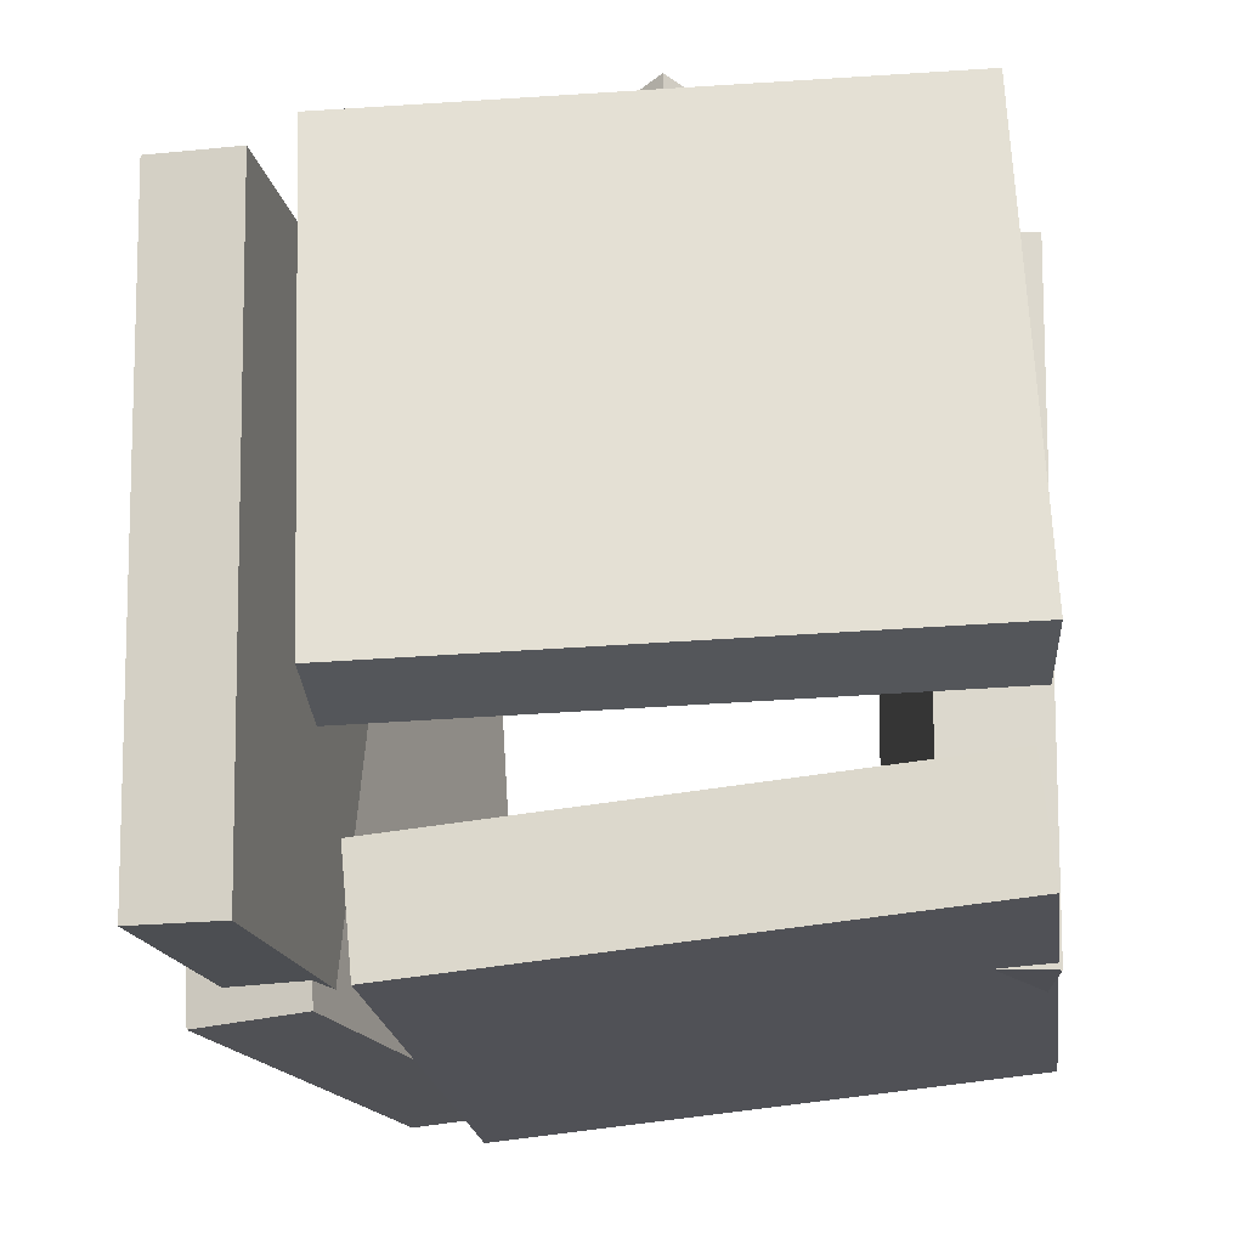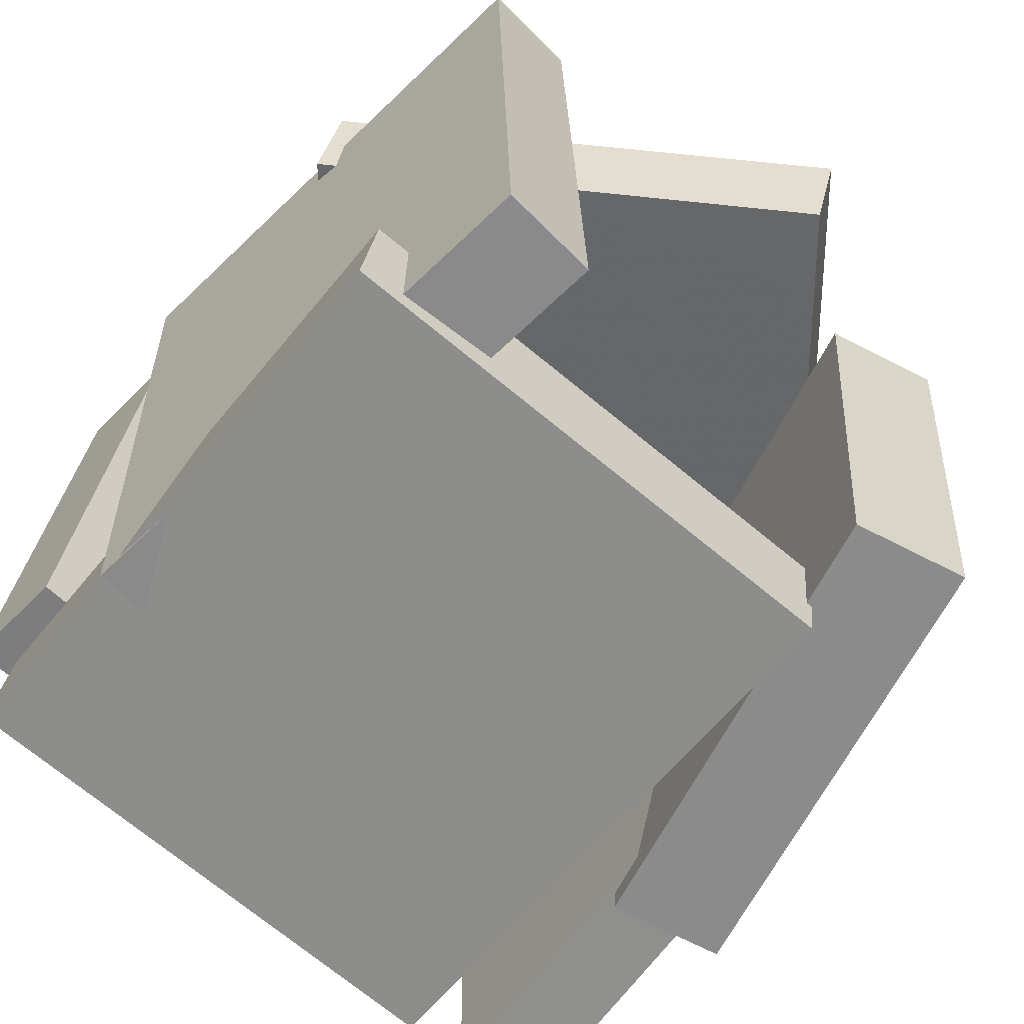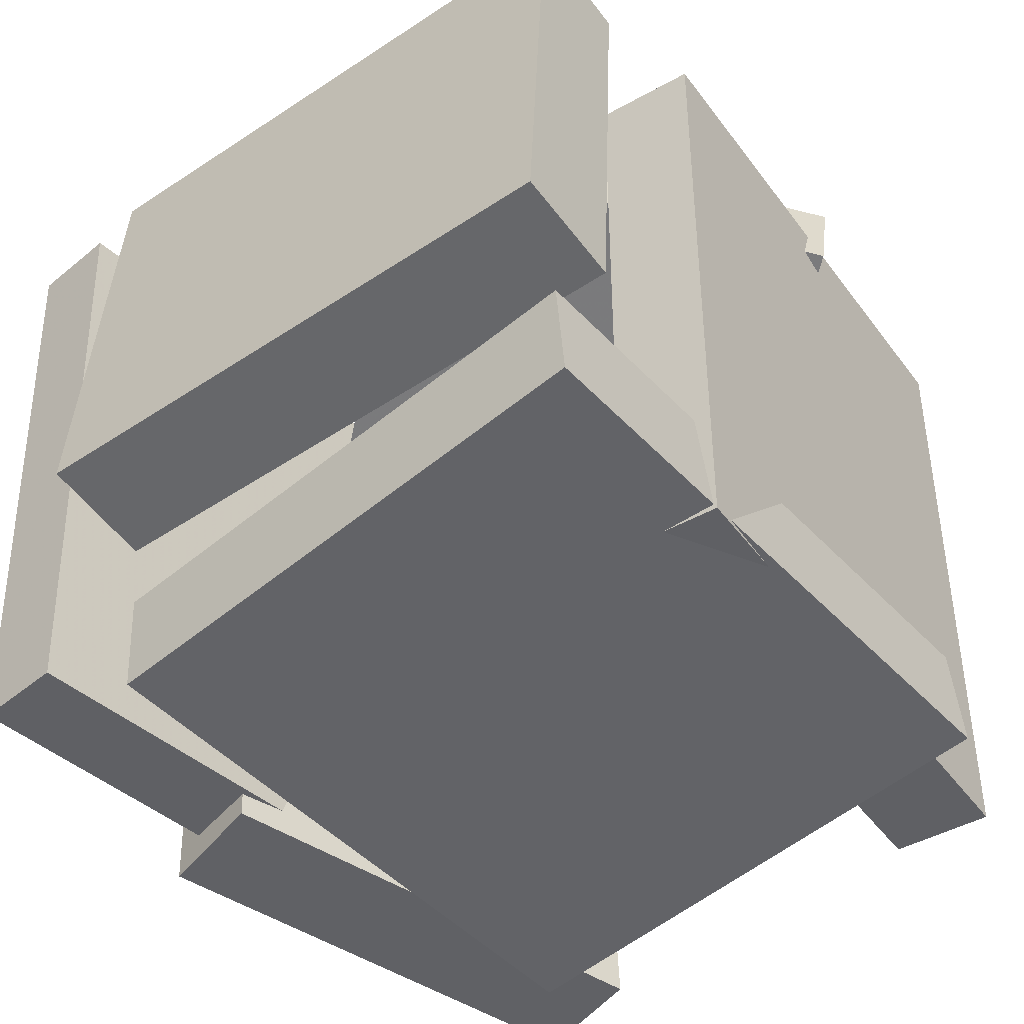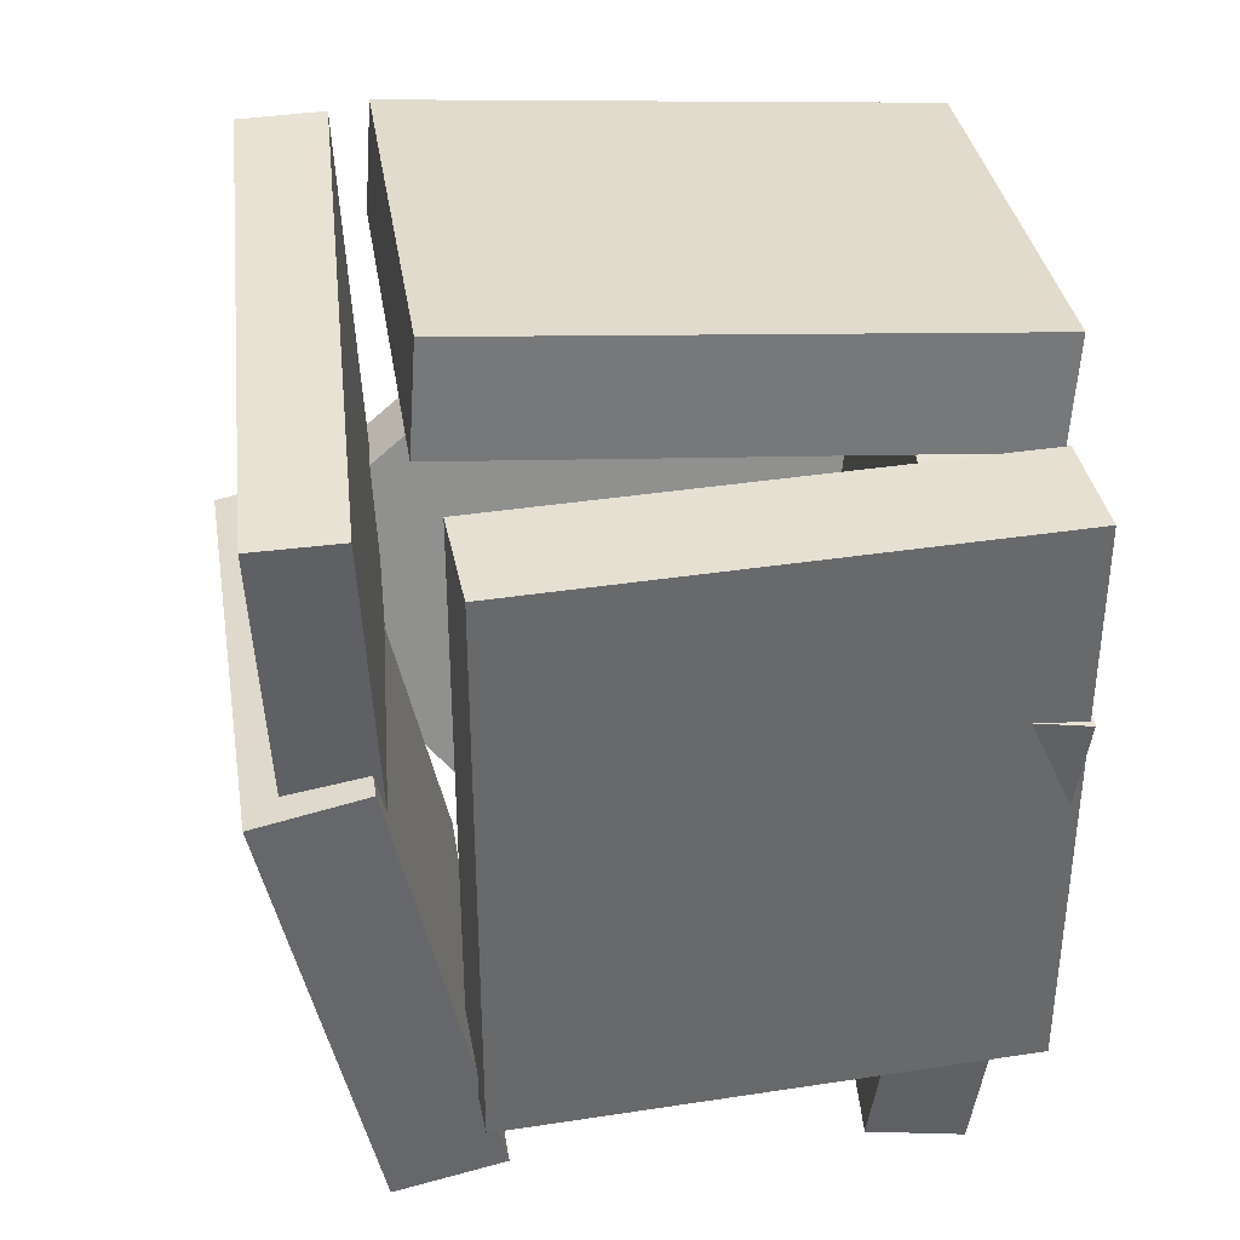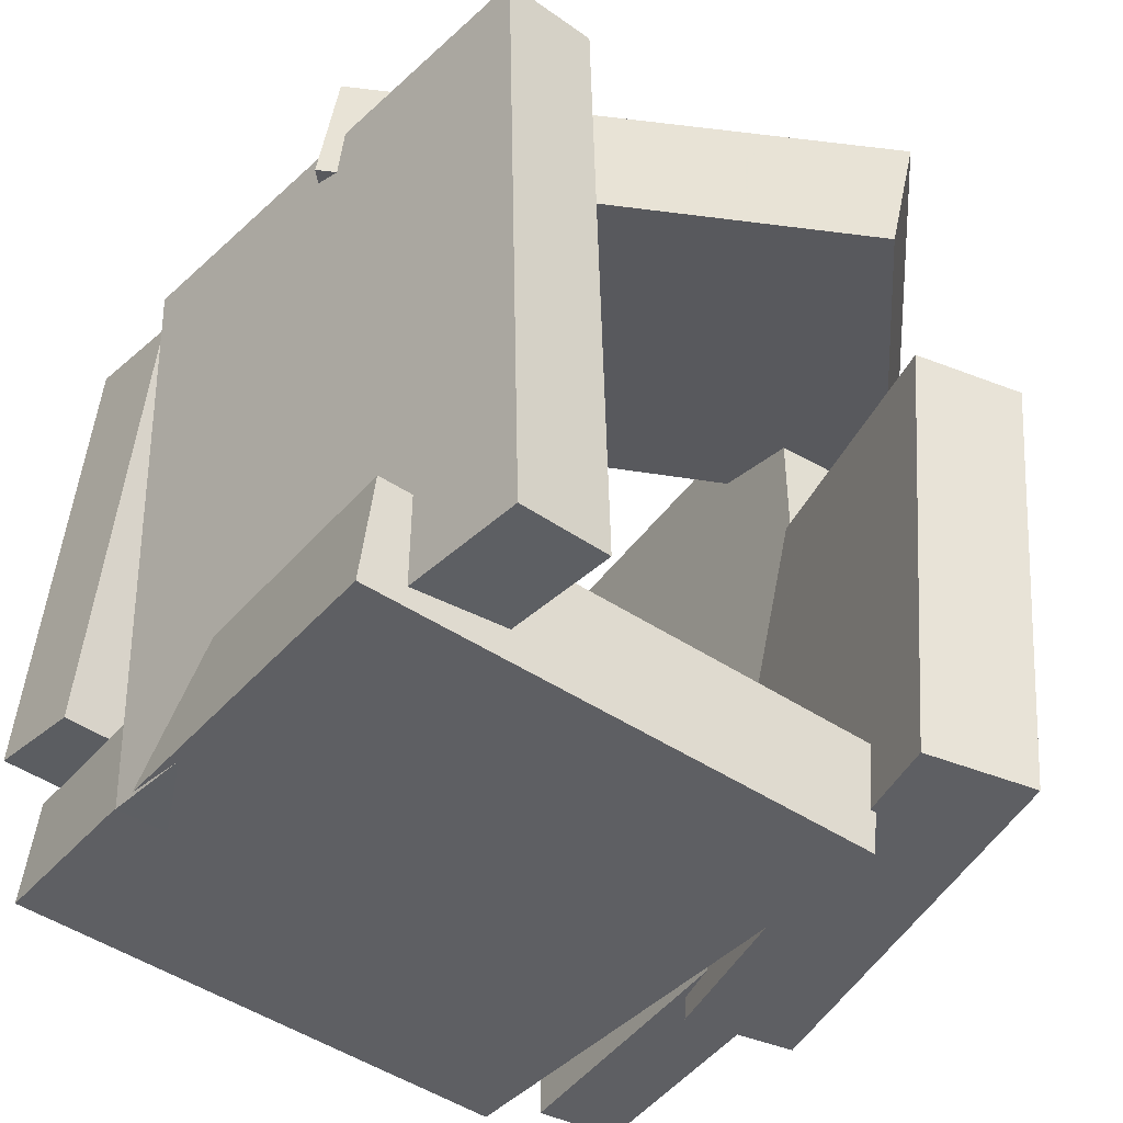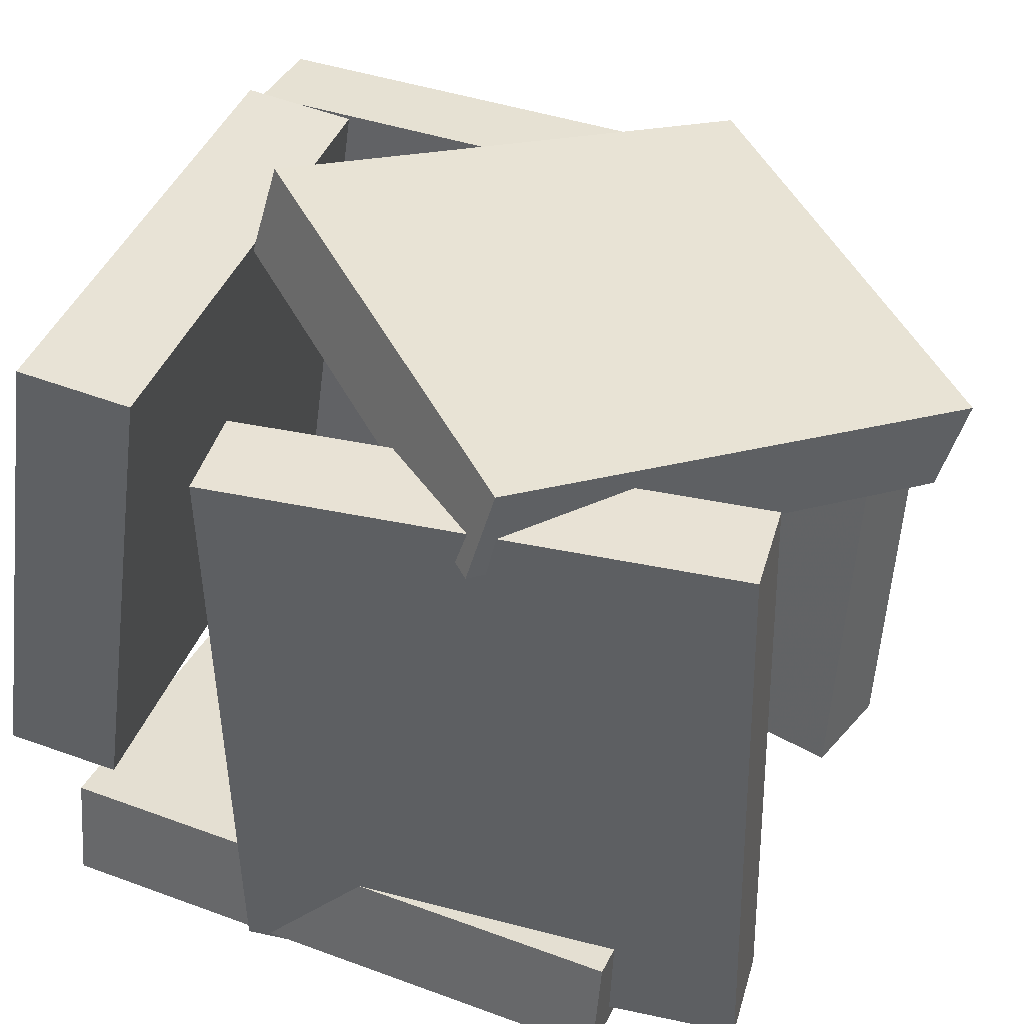
<metadata>
{"format":"obj","ext":"obj","renderer":"f3d","projection":"perspective","resolution":1024,"background":"white","views":[{"elev":-18.4,"azim":-172.6,"up":"+Z"},{"elev":-63.3,"azim":-38.4,"up":"+Z"},{"elev":-45.3,"azim":-139.0,"up":"+Z"},{"elev":39.9,"azim":174.8,"up":"+Y"},{"elev":-40.0,"azim":-34.5,"up":"+Z"},{"elev":40.9,"azim":-66.9,"up":"+Z"}]}
</metadata>
<code>
v -0.4866 0.3537 -0.1958
v -0.4488 0.2737 0.4825
v -0.4993 0.5148 -0.1761
v -0.4615 0.4348 0.5022
v 0.301 0.4201 -0.2319
v 0.3388 0.3402 0.4463
v 0.2883 0.5812 -0.2122
v 0.3262 0.5013 0.466
f 1.0 7.0 5.0
f 1.0 3.0 7.0
f 1.0 4.0 3.0
f 1.0 2.0 4.0
f 3.0 8.0 7.0
f 3.0 4.0 8.0
f 5.0 7.0 8.0
f 5.0 8.0 6.0
f 1.0 5.0 6.0
f 1.0 6.0 2.0
f 2.0 6.0 8.0
f 2.0 8.0 4.0
v 0.1479 -0.7043 0.3498
v 0.5511 -0.2016 0.4553
v -0.4621 -0.2496 0.5145
v -0.05888 0.2531 0.62
v 0.138 -0.6669 0.2098
v 0.5412 -0.1642 0.3153
v -0.472 -0.2122 0.3745
v -0.06883 0.2905 0.48
f 9.0 15.0 13.0
f 9.0 11.0 15.0
f 9.0 12.0 11.0
f 9.0 10.0 12.0
f 11.0 16.0 15.0
f 11.0 12.0 16.0
f 13.0 15.0 16.0
f 13.0 16.0 14.0
f 9.0 13.0 14.0
f 9.0 14.0 10.0
f 10.0 14.0 16.0
f 10.0 16.0 12.0
v 0.4932 0.4784 -0.4597
v 0.3697 0.4836 -0.4583
v 0.5043 0.5068 0.4207
v 0.3807 0.5121 0.4221
v 0.4645 -0.2003 -0.4374
v 0.3409 -0.195 -0.436
v 0.4756 -0.1718 0.443
v 0.352 -0.1666 0.4444
f 17.0 23.0 21.0
f 17.0 19.0 23.0
f 17.0 20.0 19.0
f 17.0 18.0 20.0
f 19.0 24.0 23.0
f 19.0 20.0 24.0
f 21.0 23.0 24.0
f 21.0 24.0 22.0
f 17.0 21.0 22.0
f 17.0 22.0 18.0
f 18.0 22.0 24.0
f 18.0 24.0 20.0
v 0.2541 -0.4002 -0.552
v -0.4808 -0.4062 -0.4752
v 0.2504 0.4426 -0.5213
v -0.4845 0.4367 -0.4446
v 0.2708 -0.4059 -0.3923
v -0.4641 -0.4119 -0.3156
v 0.2671 0.4369 -0.3617
v -0.4678 0.4309 -0.2849
f 25.0 31.0 29.0
f 25.0 27.0 31.0
f 25.0 28.0 27.0
f 25.0 26.0 28.0
f 27.0 32.0 31.0
f 27.0 28.0 32.0
f 29.0 31.0 32.0
f 29.0 32.0 30.0
f 25.0 29.0 30.0
f 25.0 30.0 26.0
f 26.0 30.0 32.0
f 26.0 32.0 28.0
v 0.3808 -0.5621 -0.503
v 0.2243 -0.5292 -0.4916
v 0.5195 0.09453 -0.494
v 0.3629 0.1274 -0.4826
v 0.425 -0.5805 0.1579
v 0.2684 -0.5476 0.1693
v 0.5636 0.07618 0.1669
v 0.407 0.1091 0.1783
f 33.0 39.0 37.0
f 33.0 35.0 39.0
f 33.0 36.0 35.0
f 33.0 34.0 36.0
f 35.0 40.0 39.0
f 35.0 36.0 40.0
f 37.0 39.0 40.0
f 37.0 40.0 38.0
f 33.0 37.0 38.0
f 33.0 38.0 34.0
f 34.0 38.0 40.0
f 34.0 40.0 36.0
v -0.3904 -0.5918 -0.4498
v -0.4036 -0.5773 0.4384
v -0.4875 0.1494 -0.4633
v -0.5006 0.1639 0.4249
v -0.2533 -0.5738 -0.4481
v -0.2665 -0.5593 0.4401
v -0.3503 0.1674 -0.4616
v -0.3635 0.1819 0.4266
f 41.0 47.0 45.0
f 41.0 43.0 47.0
f 41.0 44.0 43.0
f 41.0 42.0 44.0
f 43.0 48.0 47.0
f 43.0 44.0 48.0
f 45.0 47.0 48.0
f 45.0 48.0 46.0
f 41.0 45.0 46.0
f 41.0 46.0 42.0
f 42.0 46.0 48.0
f 42.0 48.0 44.0

</code>
